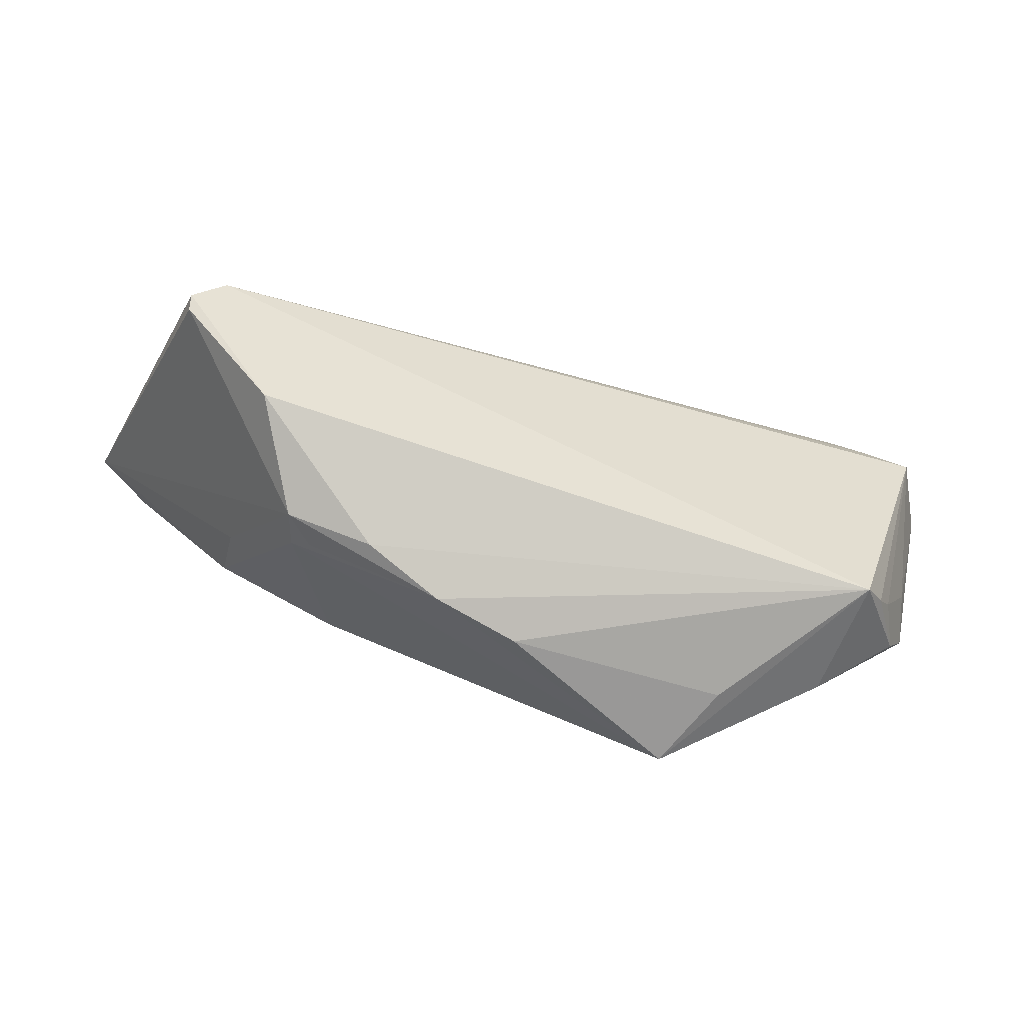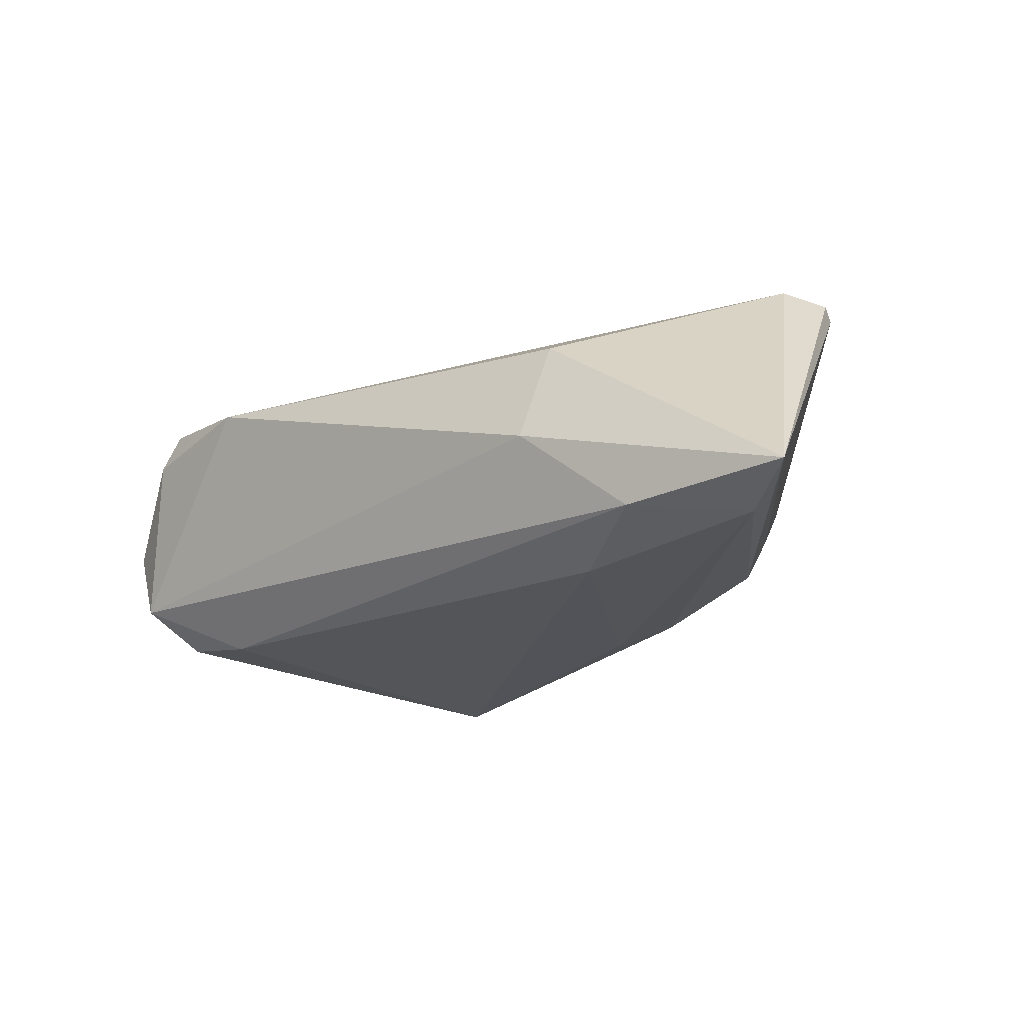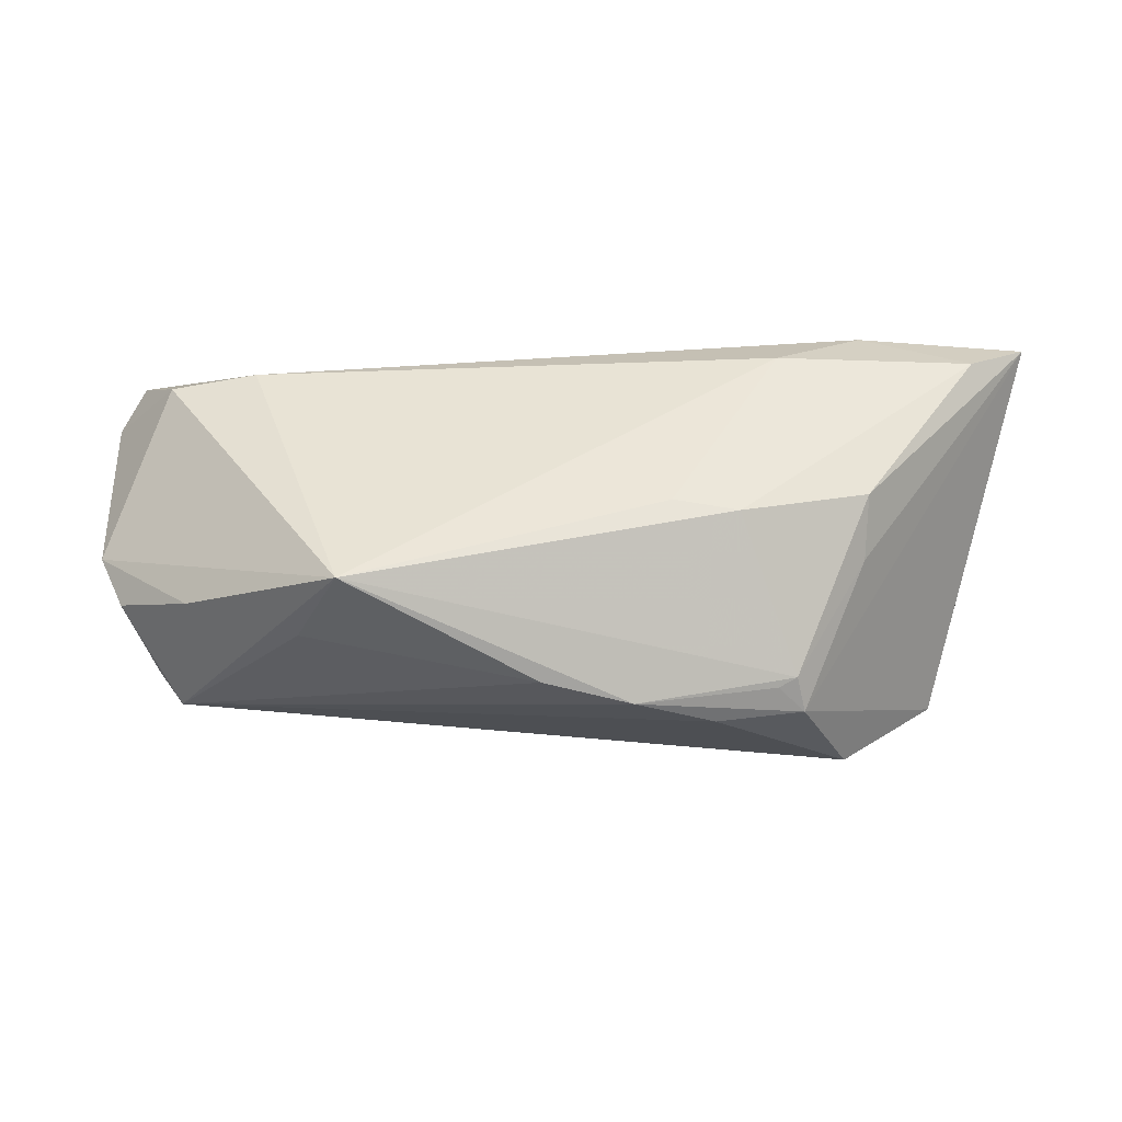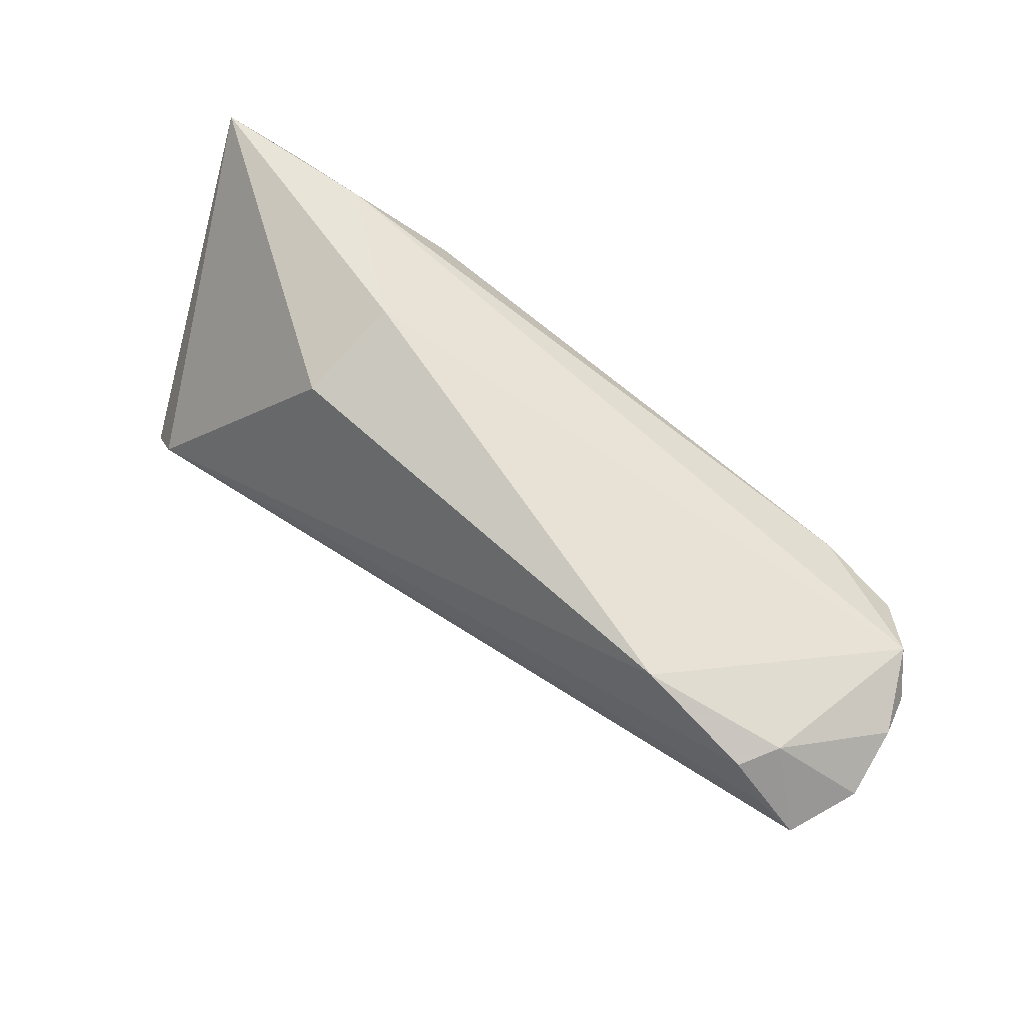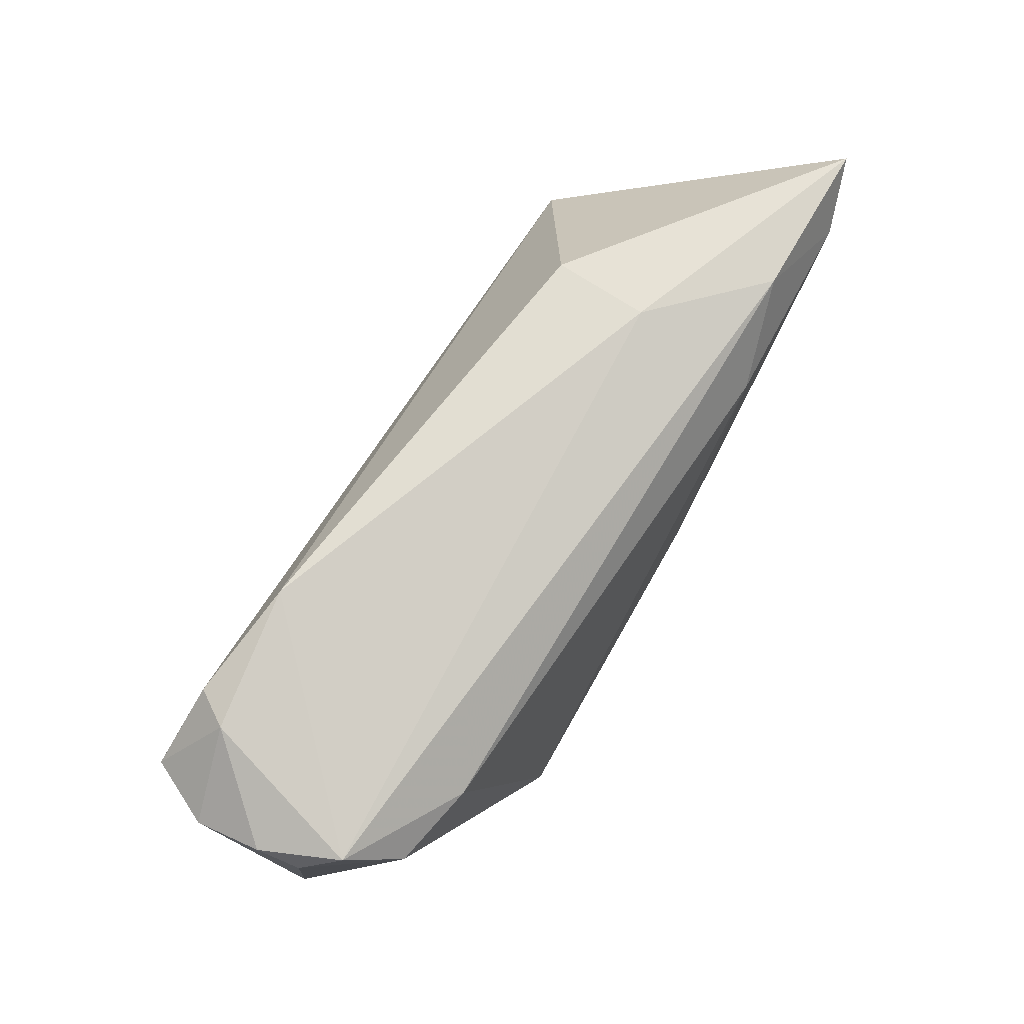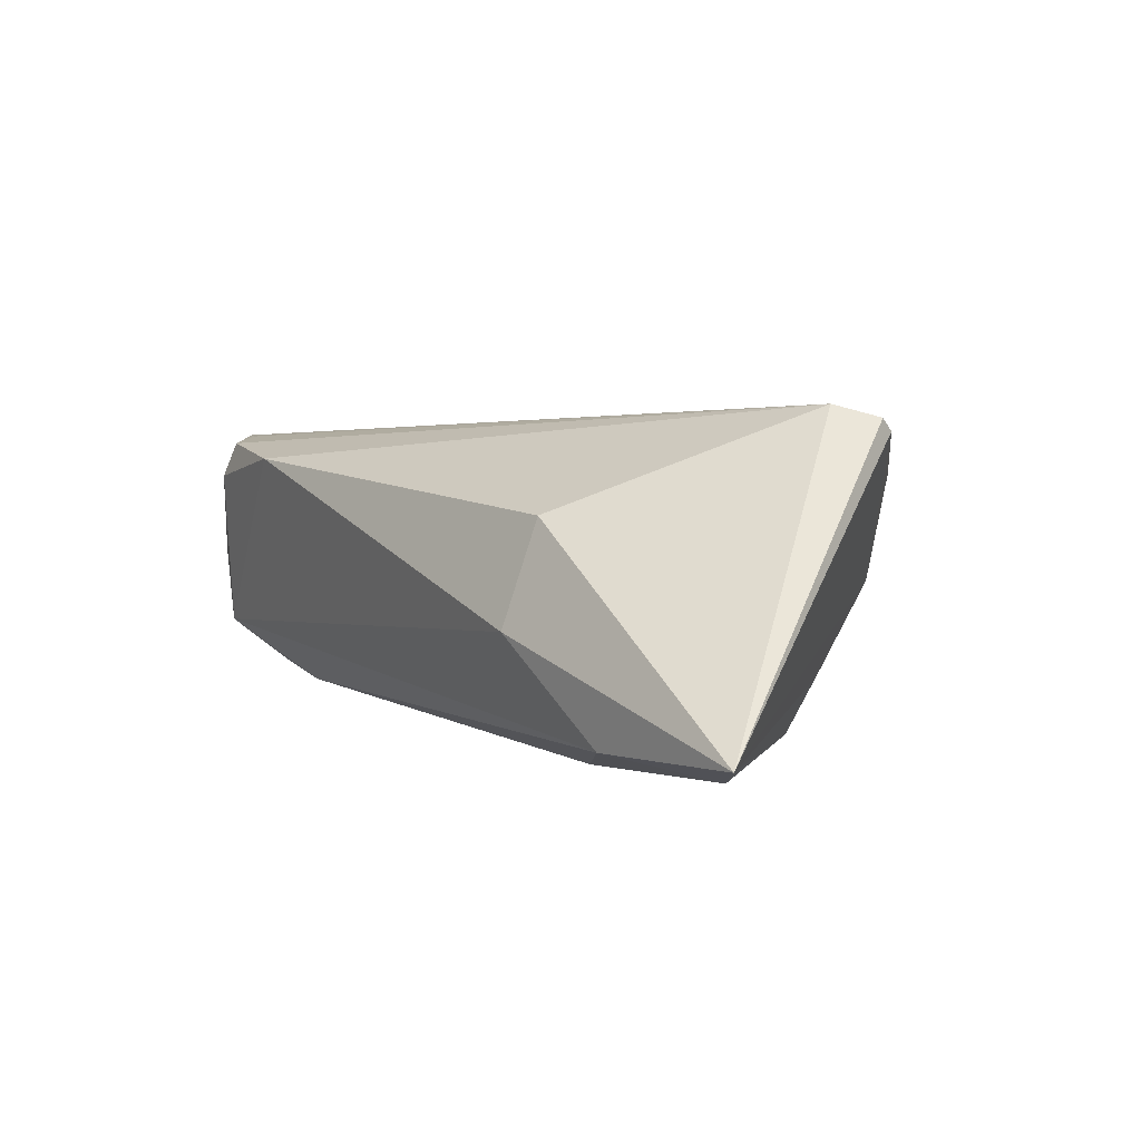
<metadata>
{"format":"obj","ext":"obj","renderer":"f3d","projection":"perspective","resolution":1024,"background":"white","views":[{"elev":-72.4,"azim":-16.2,"up":"+Y"},{"elev":-22.7,"azim":-140.5,"up":"+Z"},{"elev":-43.3,"azim":177.6,"up":"+Y"},{"elev":71.4,"azim":36.0,"up":"+Y"},{"elev":71.8,"azim":121.0,"up":"+Y"},{"elev":3.1,"azim":-126.7,"up":"+Z"}]}
</metadata>
<code>
v 0.05543 -0.01073 -0.0008952
v 0.05291 -0.01129 0.005073
v 0.05903 0.01733 -0.004225
v -0.04664 -0.002318 0.02103
v 0.05864 -0.00414 -0.002194
v 0.05676 0.0169 0.0183
v 0.06079 0.01756 0.009738
v 0.0514 0.01933 0.01805
v -0.03691 -0.0215 0.01287
v -0.01253 -0.009101 -0.02103
v 0.04609 -0.01617 -0.007657
v -0.03718 -0.009288 -0.01156
v -0.01877 -0.02708 -0.001091
v -0.02626 -0.02417 -0.004328
v 0.002722 -0.02782 -0.008447
v -0.03894 0.02541 -0.01762
v -0.05275 0.01864 -0.01993
v -0.05011 -0.008617 0.01789
v 0.05054 -0.01534 0.00652
v 0.05564 0.02071 -0.008898
v -0.02701 0.0173 -0.02103
v -0.02087 -0.009647 -0.02008
v -0.008544 -0.02824 -0.005422
v 0.03195 0.02824 0.01478
v 0.04756 -0.01866 0.00858
v 0.05099 0.0147 -0.01467
v 0.04991 0.02512 0.01231
v 0.03176 -0.02295 -0.01011
v 0.05993 0.0195 0.001106
v -0.05045 -0.006877 0.01943
v -0.06079 0.02451 -0.01725
v -0.02664 0.02451 0.008259
v -0.02455 0.02824 -0.005088
v 0.04008 0.01562 -0.0168
v 0.05774 -0.0004491 0.003468
v -0.02984 -0.0249 -0.0007898
v -0.03727 -0.004254 -0.0181
v 0.02685 -0.02349 -0.02103
v 0.04693 0.02461 0.01698
v -0.02857 -0.02308 -0.005093
f 31 4 32
f 4 24 32
f 9 25 4
f 28 25 15
f 15 38 28
f 28 38 25
f 5 38 26
f 5 29 7
f 31 32 33
f 33 32 24
f 24 20 33
f 39 24 4
f 4 25 6
f 31 36 18
f 36 9 18
f 25 9 13
f 13 9 36
f 26 38 34
f 38 21 34
f 34 20 26
f 12 36 31
f 31 37 12
f 12 40 36
f 37 40 12
f 10 21 38
f 23 38 15
f 23 40 38
f 15 25 23
f 25 13 23
f 23 13 36
f 38 40 22
f 22 40 37
f 22 10 38
f 25 38 11
f 38 5 11
f 26 20 3
f 3 5 26
f 3 20 29
f 29 5 3
f 29 20 27
f 7 29 27
f 27 20 24
f 24 39 27
f 27 6 7
f 39 6 27
f 8 39 4
f 4 6 8
f 8 6 39
f 30 9 4
f 30 18 9
f 30 4 31
f 31 18 30
f 16 34 21
f 20 34 16
f 31 33 16
f 16 33 20
f 21 10 17
f 10 22 17
f 31 16 17
f 17 16 21
f 17 37 31
f 17 22 37
f 36 40 14
f 14 23 36
f 40 23 14
f 25 11 1
f 1 11 5
f 5 2 1
f 35 2 5
f 6 2 35
f 35 5 7
f 7 6 35
f 25 1 19
f 19 1 2
f 19 6 25
f 19 2 6

</code>
